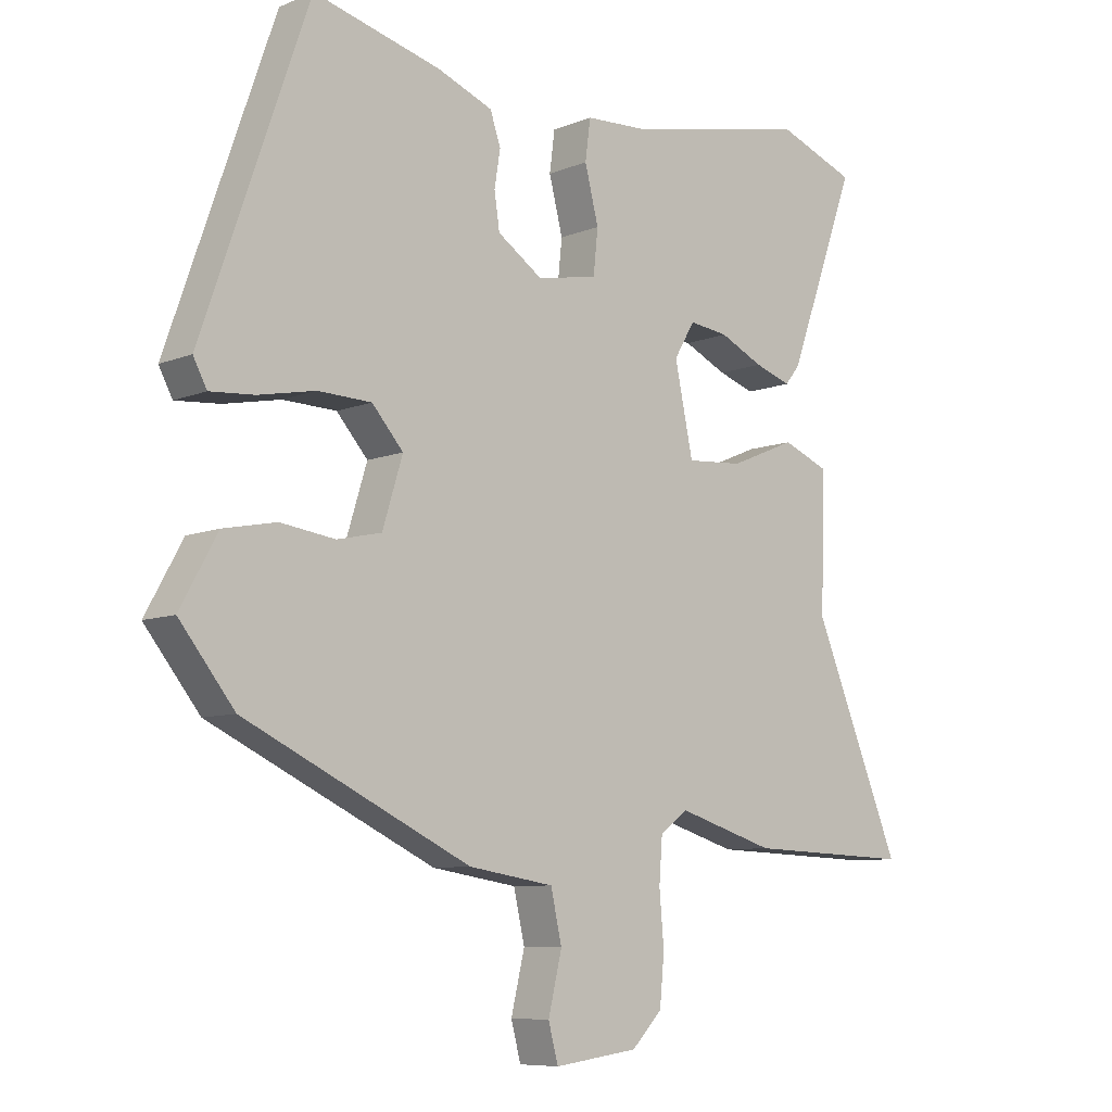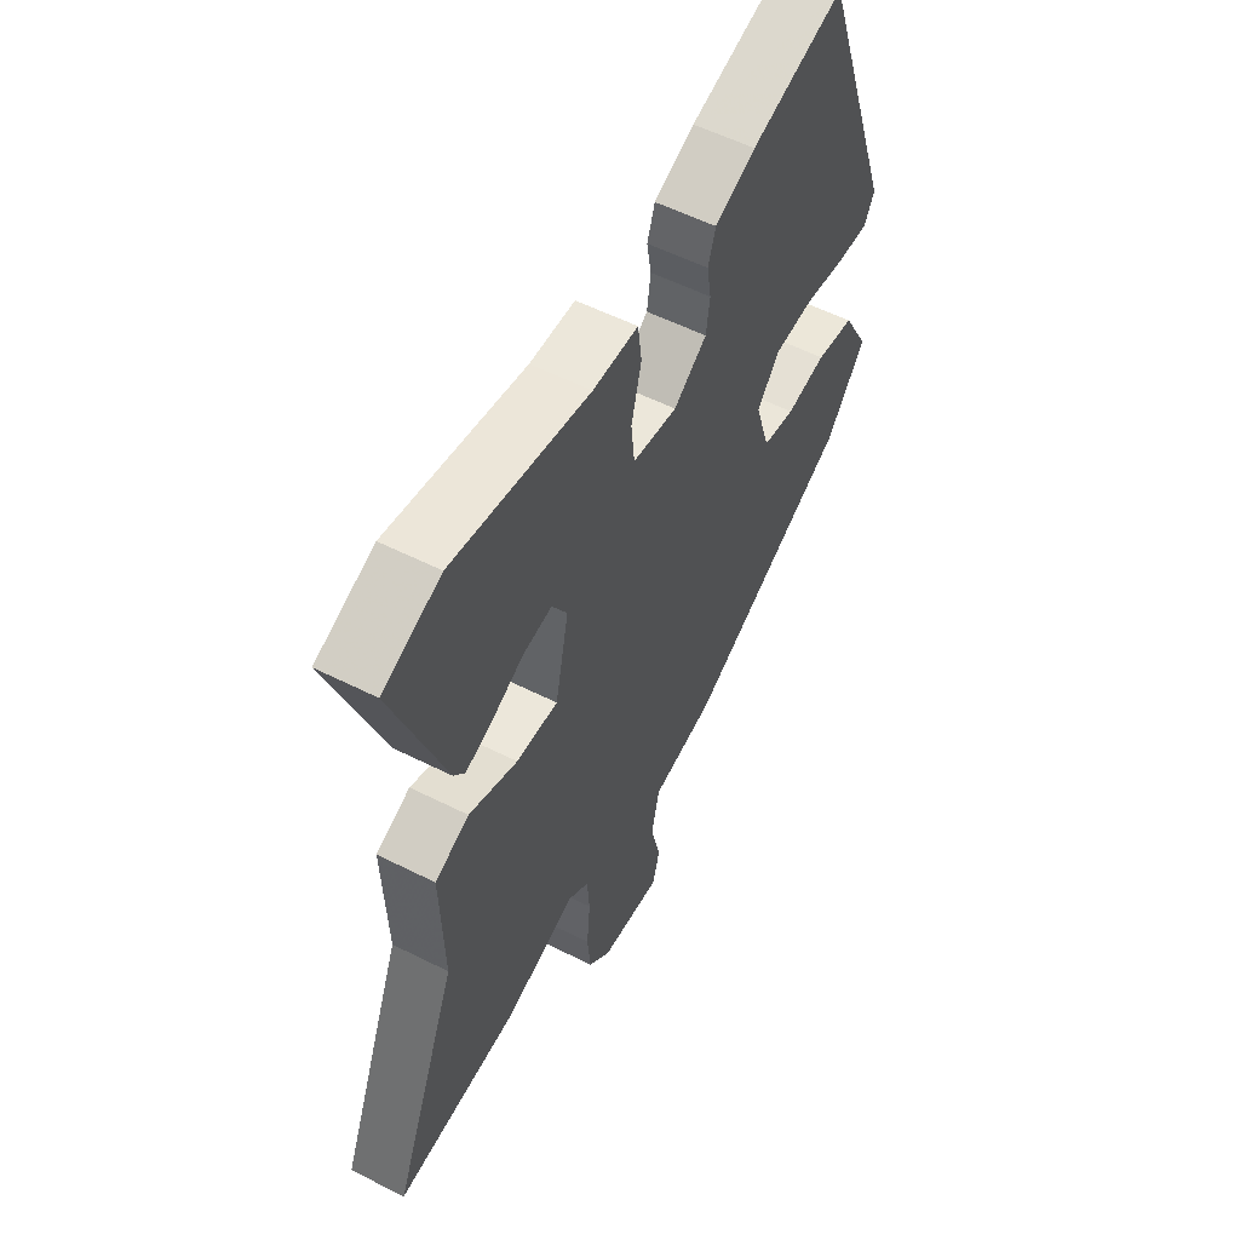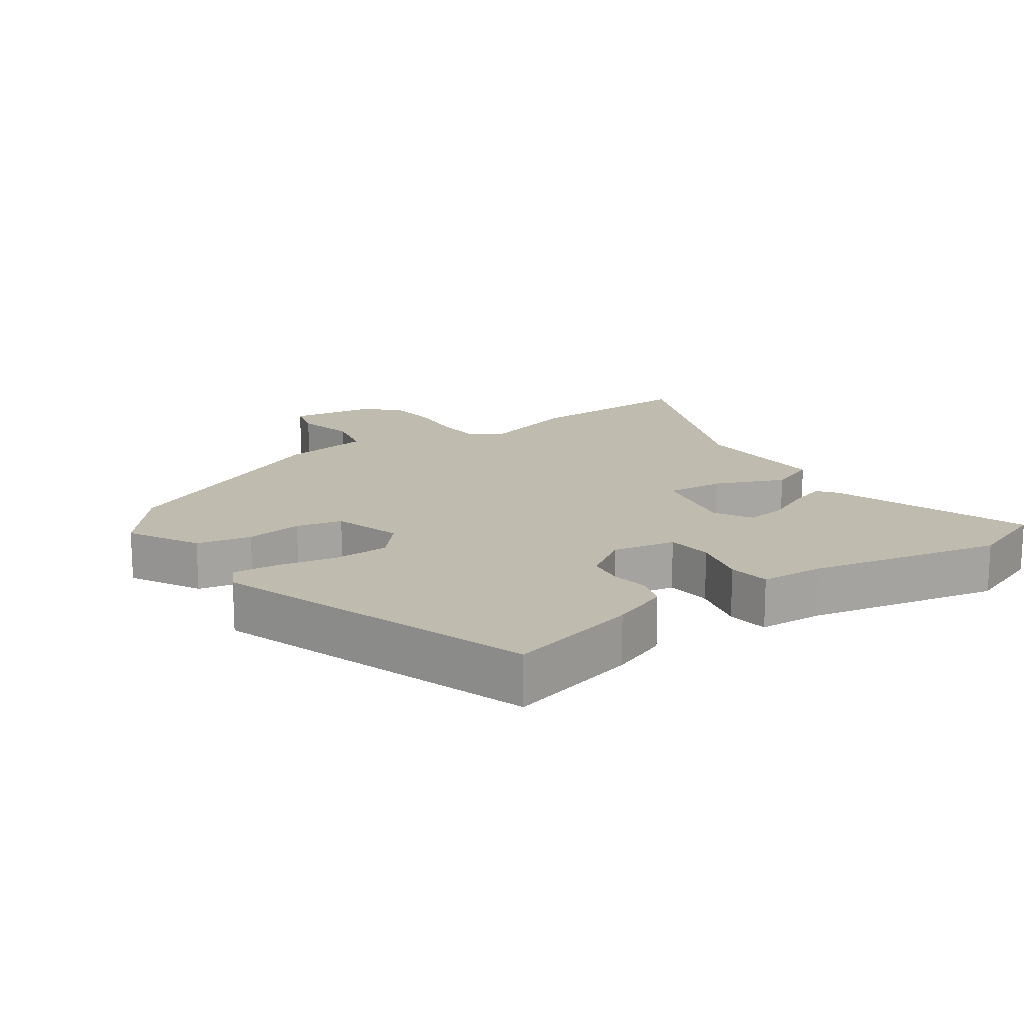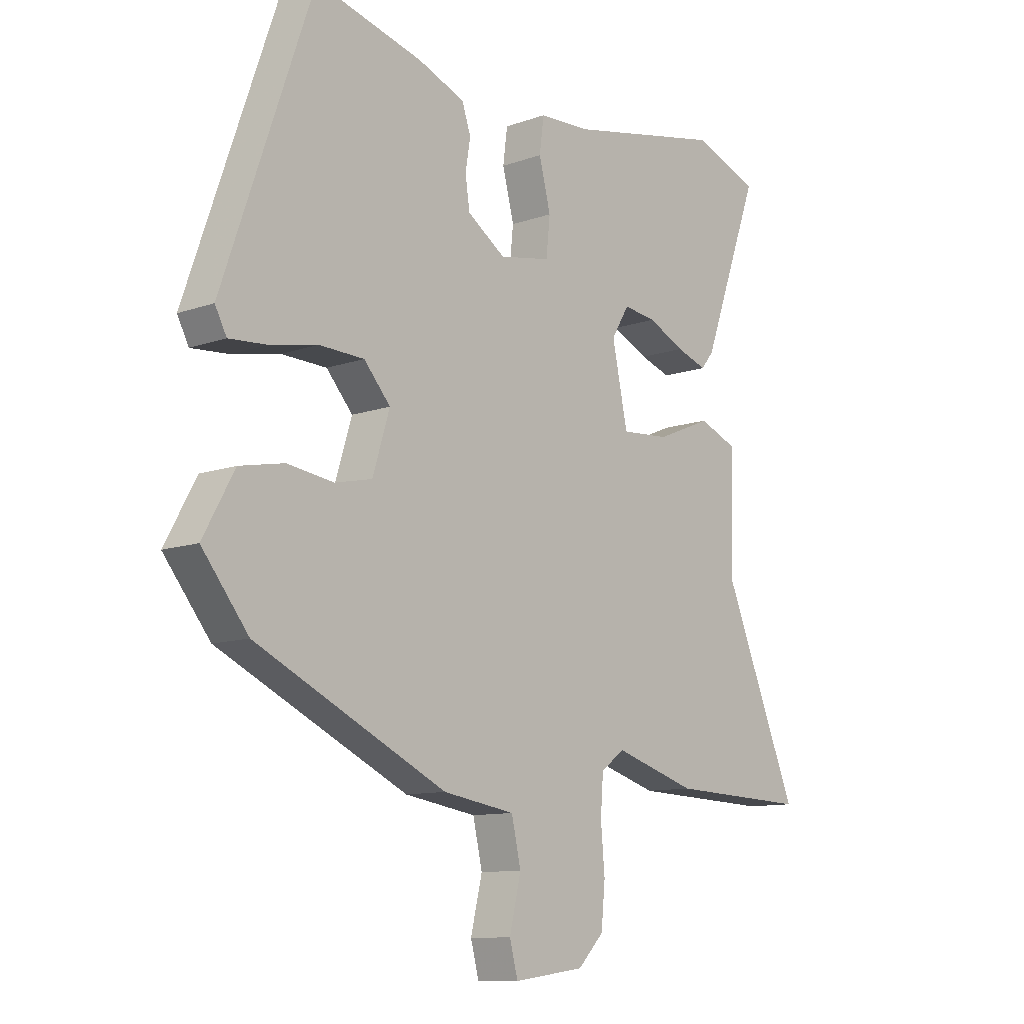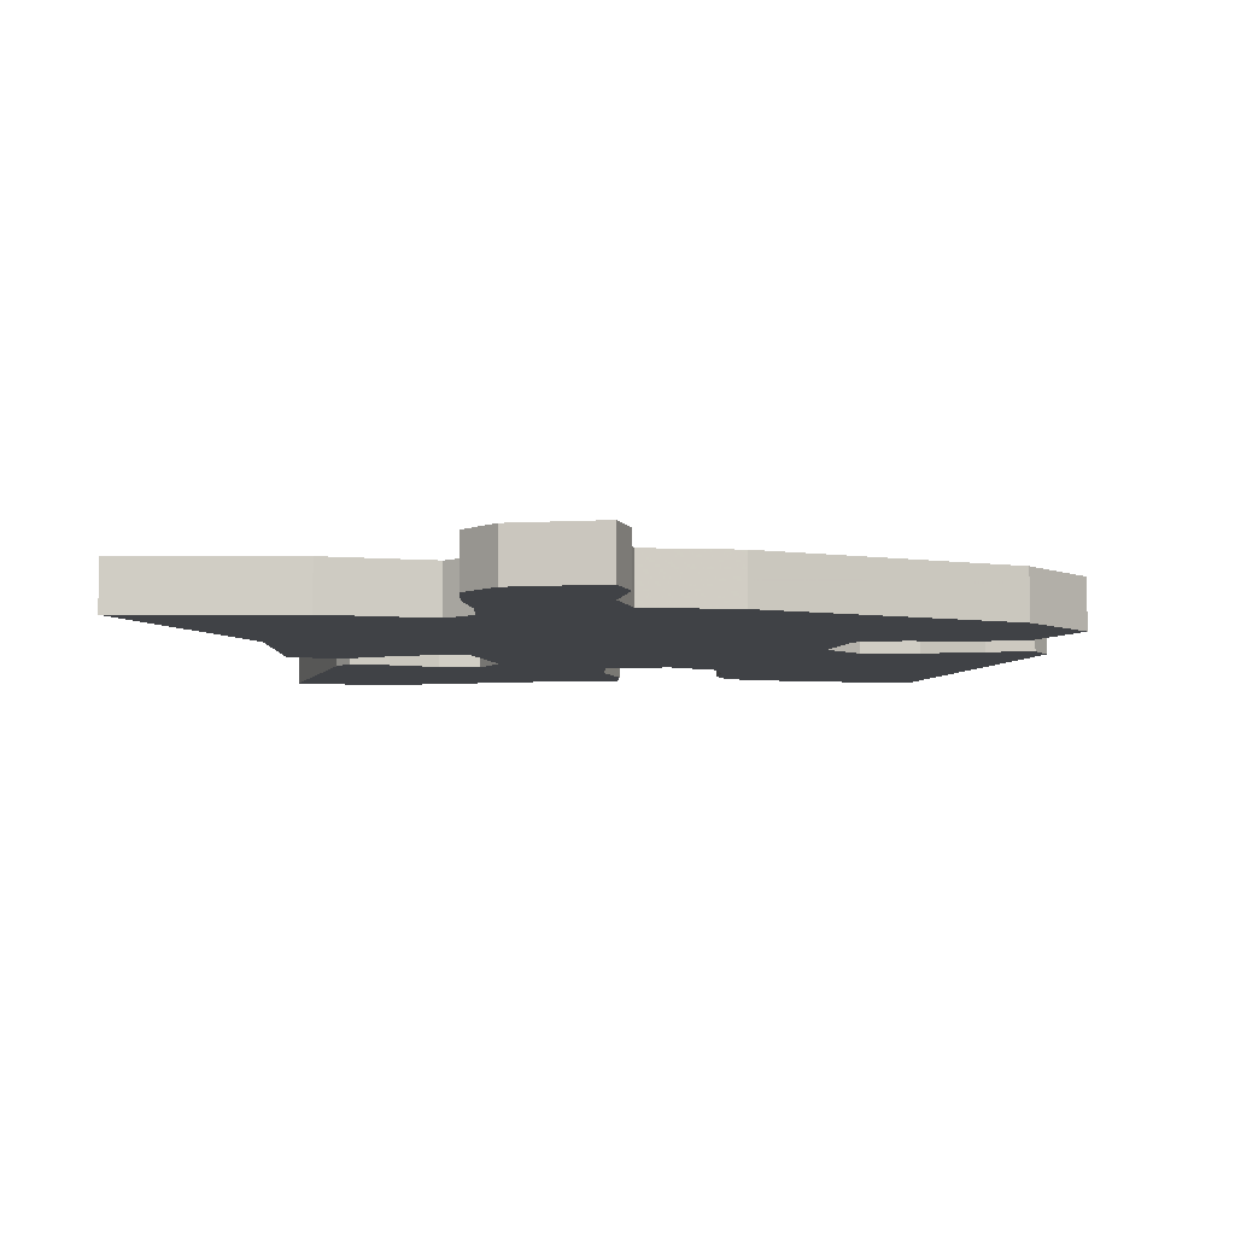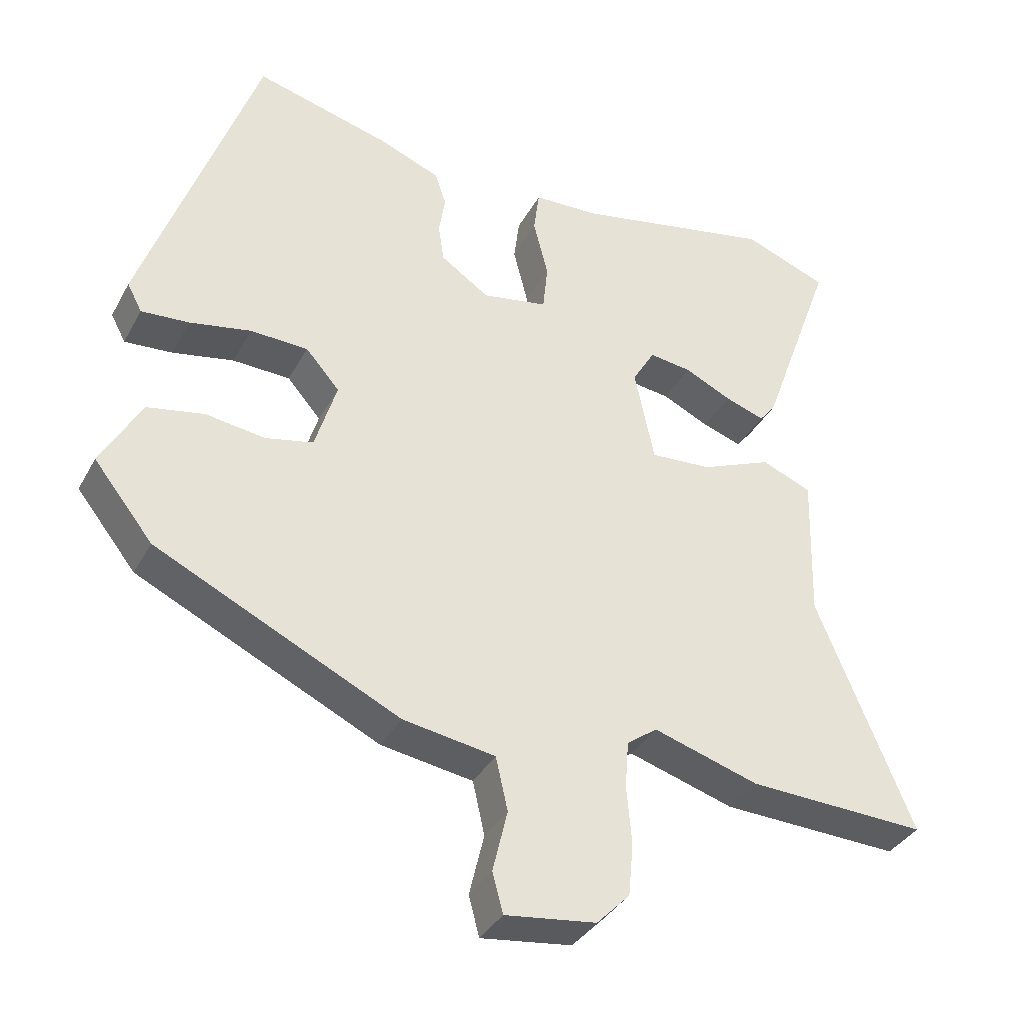
<metadata>
{"format":"obj","ext":"obj","renderer":"f3d","projection":"perspective","resolution":1024,"background":"white","views":[{"elev":-8.1,"azim":-41.9,"up":"+Z"},{"elev":56.2,"azim":117.8,"up":"+Z"},{"elev":16.0,"azim":-34.5,"up":"+Y"},{"elev":-10.7,"azim":-48.4,"up":"+Z"},{"elev":-6.3,"azim":-177.3,"up":"+Y"},{"elev":-36.0,"azim":-25.4,"up":"+Z"}]}
</metadata>
<code>
v 0.668 0.07 -0.507
v 0.413 0.07 -0.497
v 0.263 0.07 -0.451
v 0.22 0.07 -0.483
v 0.215 0.07 -0.55
v 0.222 0.07 -0.632
v 0.215 0.07 -0.707
v 0.168 0.07 -0.755
v 0.039 0.07 -0.772
v 0.024 0.07 -0.715
v 0.045 0.07 -0.627
v 0.028 0.07 -0.551
v -0.103 0.07 -0.53
v -0.449 0.07 -0.364
v -0.533 0.07 -0.258
v -0.476 0.07 -0.155
v -0.395 0.07 -0.139
v -0.311 0.07 -0.151
v -0.243 0.07 -0.136
v -0.212 0.07 -0.035
v -0.26 0.07 0.02
v -0.342 0.07 0.023
v -0.429 0.07 0.006
v -0.497 0.07 0.001
v -0.518 0.07 0.041
v -0.355 0.07 0.509
v -0.16 0.07 0.457
v -0.075 0.07 0.423
v -0.059 0.07 0.375
v -0.068 0.07 0.32
v -0.06 0.07 0.265
v 0.009 0.07 0.218
v 0.102 0.07 0.235
v 0.109 0.07 0.303
v 0.088 0.07 0.386
v 0.096 0.07 0.448
v 0.19 0.07 0.452
v 0.474 0.07 0.51
v 0.594 0.07 0.464
v 0.489 0.07 0.173
v 0.466 0.07 0.144
v 0.41 0.07 0.163
v 0.343 0.07 0.195
v 0.283 0.07 0.203
v 0.251 0.07 0.149
v 0.279 0.07 0.014
v 0.366 0.07 0.02
v 0.467 0.07 0.062
v 0.538 0.07 0.033
v 0.532 0.07 -0.176
v 0.668 0 -0.507
v 0.413 0 -0.497
v 0.263 0 -0.451
v 0.22 0 -0.483
v 0.215 0 -0.55
v 0.222 0 -0.632
v 0.215 0 -0.707
v 0.168 0 -0.755
v 0.039 0 -0.772
v 0.024 0 -0.715
v 0.045 0 -0.627
v 0.028 0 -0.551
v -0.103 0 -0.53
v -0.449 0 -0.364
v -0.533 0 -0.258
v -0.476 0 -0.155
v -0.395 0 -0.139
v -0.311 0 -0.151
v -0.243 0 -0.136
v -0.212 0 -0.035
v -0.26 0 0.02
v -0.342 0 0.023
v -0.429 0 0.006
v -0.497 0 0.001
v -0.518 0 0.041
v -0.355 0 0.509
v -0.16 0 0.457
v -0.075 0 0.423
v -0.059 0 0.375
v -0.068 0 0.32
v -0.06 0 0.265
v 0.009 0 0.218
v 0.102 0 0.235
v 0.109 0 0.303
v 0.088 0 0.386
v 0.096 0 0.448
v 0.19 0 0.452
v 0.474 0 0.51
v 0.594 0 0.464
v 0.489 0 0.173
v 0.466 0 0.144
v 0.41 0 0.163
v 0.343 0 0.195
v 0.283 0 0.203
v 0.251 0 0.149
v 0.279 0 0.014
v 0.366 0 0.02
v 0.467 0 0.062
v 0.538 0 0.033
v 0.532 0 -0.176
f 47 48 49 50
f 46 47 50 1
f 40 41 42 43
f 38 39 40 43
f 37 38 43 44
f 34 35 36 37
f 33 34 37 44
f 32 33 44 45
f 27 28 29 30
f 27 30 31
f 26 27 31
f 25 26 31
f 22 23 24 25
f 21 22 25 31
f 20 21 31 32
f 15 16 17 18
f 15 18 19
f 12 13 14 15
f 12 15 19
f 8 9 10 11
f 8 11 12
f 5 6 7 8
f 4 5 8 12
f 3 4 12 19
f 46 1 2 3
f 20 32 45 46
f 3 19 20 46
f 100 99 98 97
f 51 100 97 96
f 93 92 91 90
f 93 90 89 88
f 94 93 88 87
f 87 86 85 84
f 94 87 84 83
f 95 94 83 82
f 80 79 78 77
f 81 80 77
f 81 77 76
f 81 76 75
f 75 74 73 72
f 81 75 72 71
f 82 81 71 70
f 68 67 66 65
f 69 68 65
f 65 64 63 62
f 69 65 62
f 61 60 59 58
f 62 61 58
f 58 57 56 55
f 62 58 55 54
f 69 62 54 53
f 53 52 51 96
f 96 95 82 70
f 96 70 69 53
f 1 51 52 2
f 2 52 53 3
f 3 53 54 4
f 4 54 55 5
f 5 55 56 6
f 6 56 57 7
f 7 57 58 8
f 8 58 59 9
f 9 59 60 10
f 10 60 61 11
f 11 61 62 12
f 12 62 63 13
f 13 63 64 14
f 14 64 65 15
f 15 65 66 16
f 16 66 67 17
f 17 67 68 18
f 18 68 69 19
f 19 69 70 20
f 20 70 71 21
f 21 71 72 22
f 22 72 73 23
f 23 73 74 24
f 24 74 75 25
f 25 75 76 26
f 26 76 77 27
f 27 77 78 28
f 28 78 79 29
f 29 79 80 30
f 30 80 81 31
f 31 81 82 32
f 32 82 83 33
f 33 83 84 34
f 34 84 85 35
f 35 85 86 36
f 36 86 87 37
f 37 87 88 38
f 38 88 89 39
f 39 89 90 40
f 40 90 91 41
f 41 91 92 42
f 42 92 93 43
f 43 93 94 44
f 44 94 95 45
f 45 95 96 46
f 46 96 97 47
f 47 97 98 48
f 48 98 99 49
f 49 99 100 50
f 50 100 51 1

</code>
